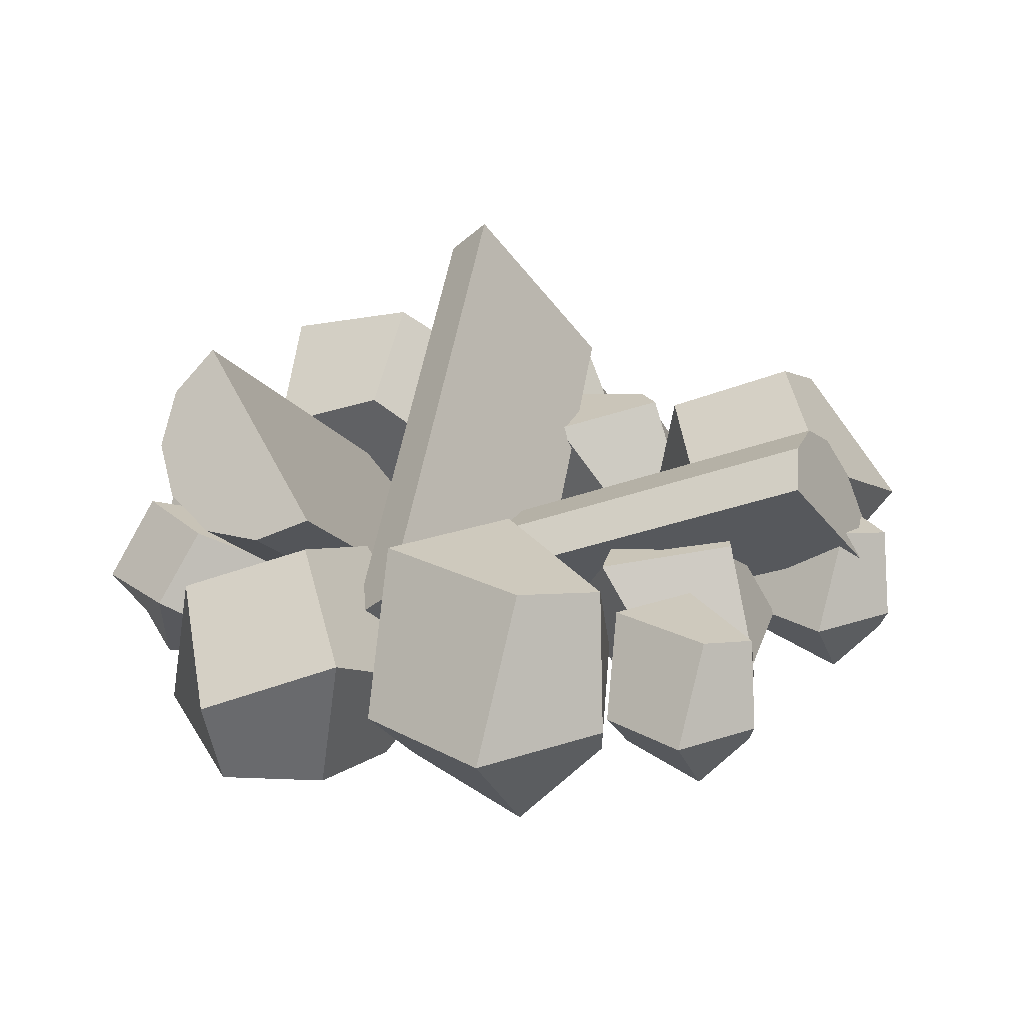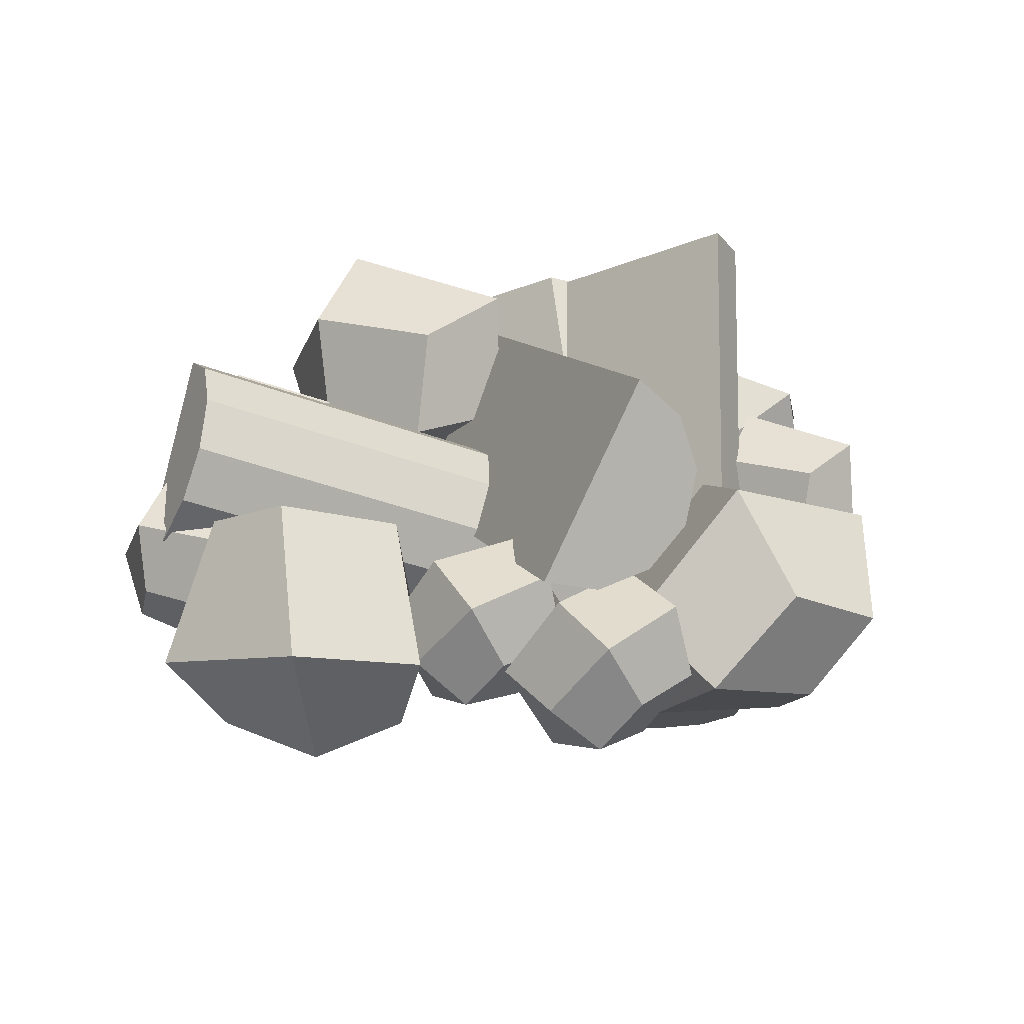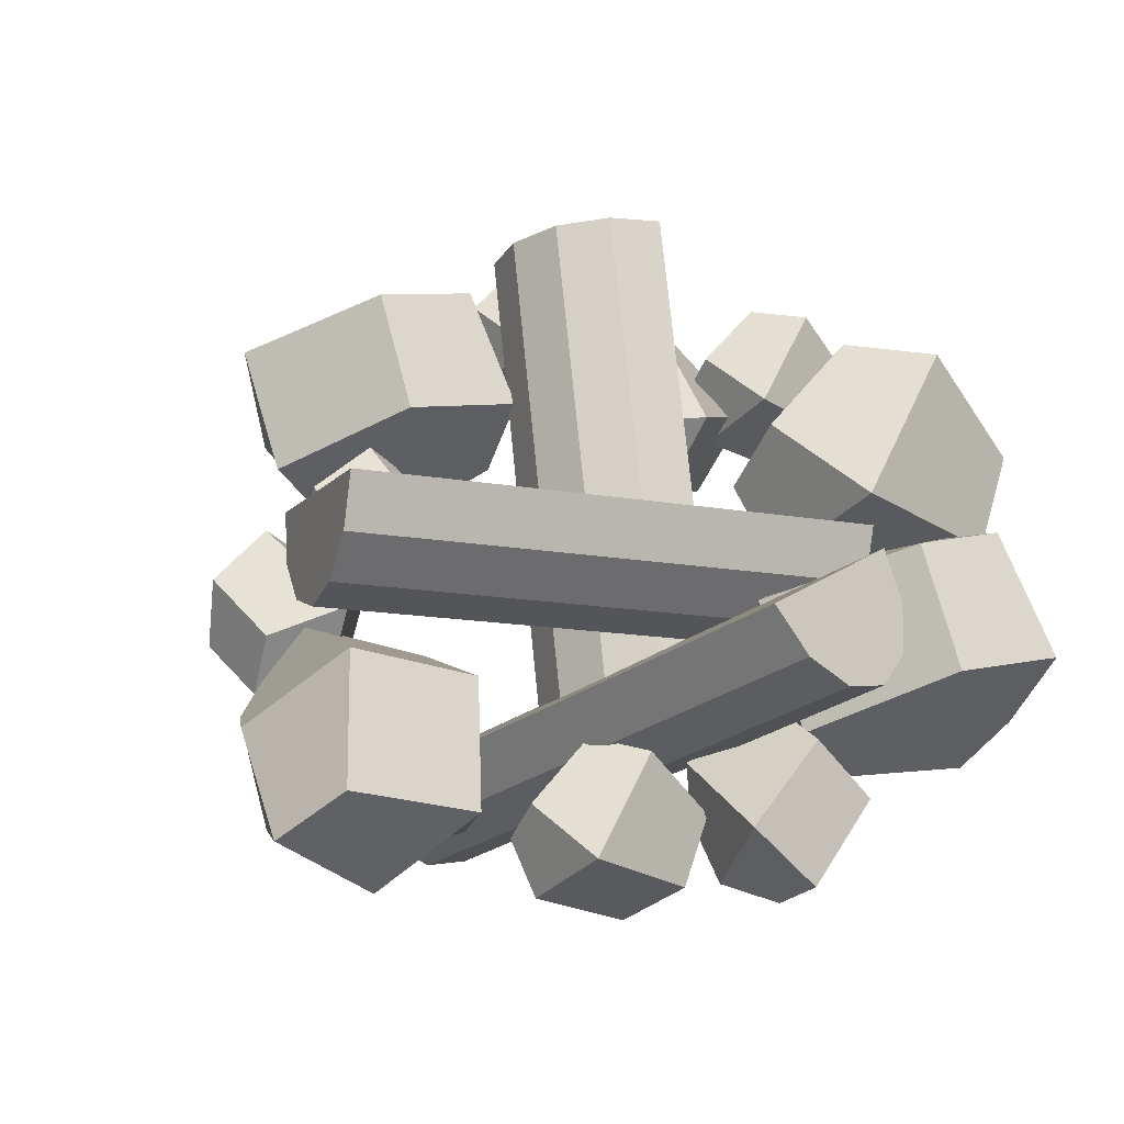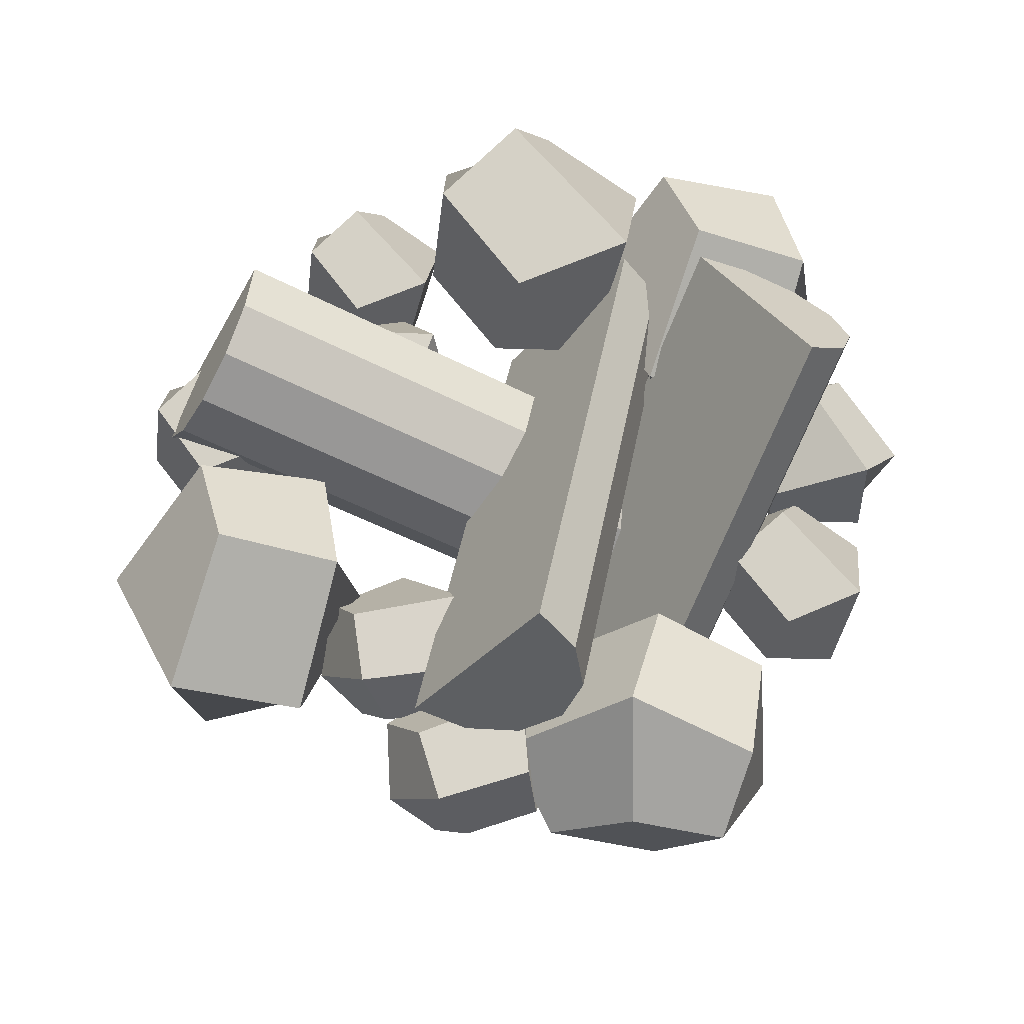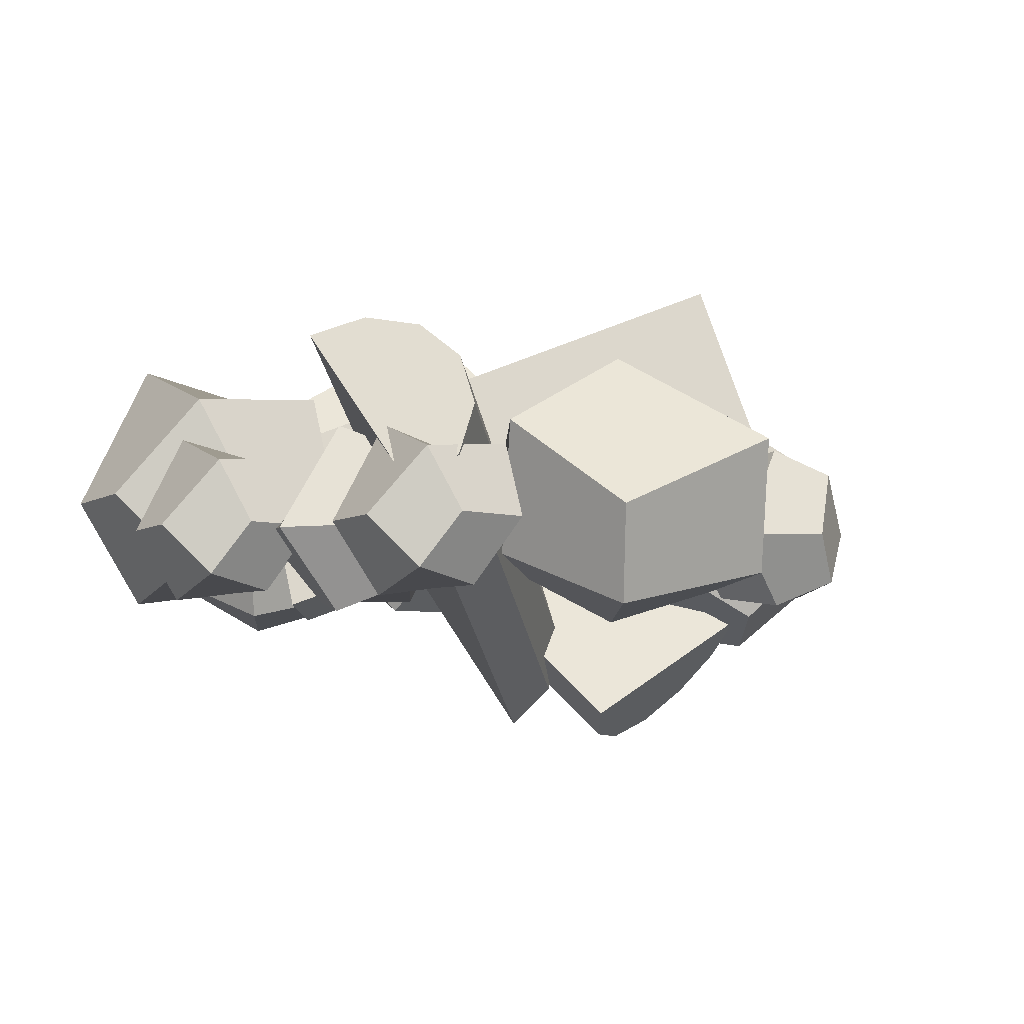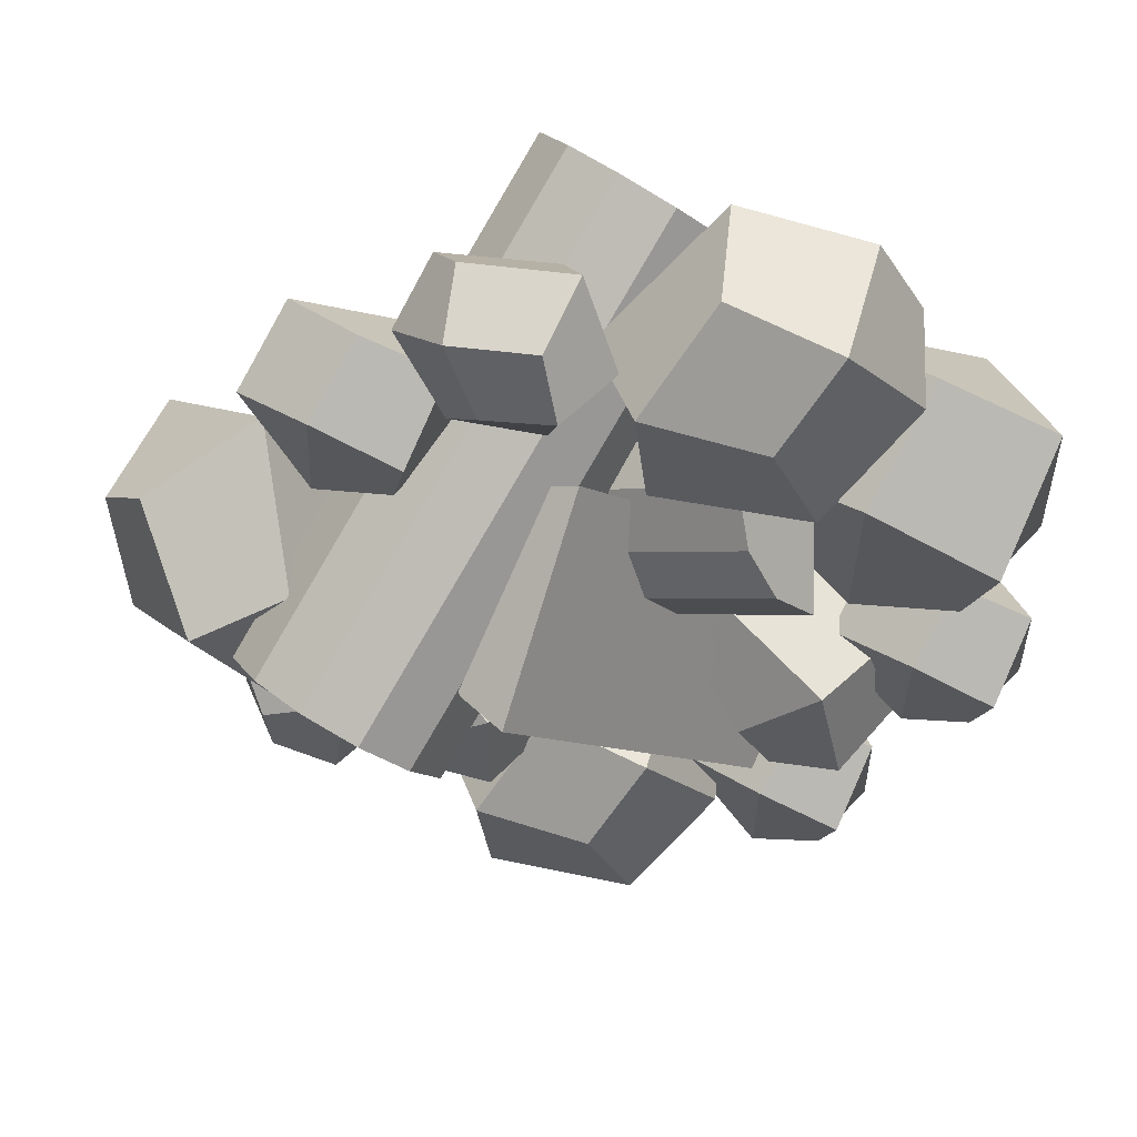
<metadata>
{"format":"obj","ext":"obj","renderer":"f3d","projection":"perspective","resolution":1024,"background":"white","views":[{"elev":30.9,"azim":66.7,"up":"+Y"},{"elev":29.5,"azim":-140.4,"up":"+Y"},{"elev":49.2,"azim":-43.6,"up":"+Y"},{"elev":66.4,"azim":-112.1,"up":"+Y"},{"elev":-4.0,"azim":153.6,"up":"+Y"},{"elev":53.0,"azim":4.3,"up":"+Z"}]}
</metadata>
<code>
g default
v 560.8 42.98 957.5
v 589.9 -6.876 965.2
v 531.7 -11.64 936.6
v 545.3 -2.657 990.6
v 590 26.4 960.3
v 568.9 -19.69 940.6
v 532.6 21.56 931.2
v 575.8 3.794 926.9
v 571.9 -12.14 986
v 528.8 -15.47 966
v 558.1 -23.68 966.7
v 546.3 30.54 985.1
v 517.8 9.638 962
v 577.7 14.59 991.7
g SmallStone_2 Campfire
f 7 1 5 8
f 5 2 6 8
f 6 3 7 8
f 6 2 9 11
f 9 4 10 11
f 10 3 6 11
f 12 1 7 13
f 7 3 10 13
f 10 4 12 13
f 5 1 12 14
f 12 4 9 14
f 9 2 5 14
g default
v 608.5 -17.32 1062
v 599.5 -21.41 1073
v 592.5 -18.26 1086
v 589.3 -8.738 1097
v 590.8 4.619 1103
v 596.6 18.23 1103
v 605.2 28.44 1096
v 499.6 28.52 989.8
v 490.6 24.44 1001
v 483.5 27.58 1013
v 480.3 37.11 1024
v 481.8 50.46 1031
v 487.7 64.07 1030
v 496.2 74.29 1024
v 606.9 5.56 1079
v 497.9 51.4 1007
g Campfire pCylinder13
f 15 16 23 22
f 16 17 24 23
f 17 18 25 24
f 18 19 26 25
f 19 20 27 26
f 20 21 28 27
f 16 15 29
f 17 16 29
f 18 17 29
f 19 18 29
f 20 19 29
f 21 20 29
f 22 23 30
f 23 24 30
f 24 25 30
f 25 26 30
f 26 27 30
f 27 28 30
f 29 15 22 30
f 28 21 29 30
g default
v 475.7 -21.24 1040
v 476.5 -31.14 1051
v 483.7 -42 1058
v 495.5 -50.93 1059
v 508.6 -55.53 1054
v 519.6 -54.56 1044
v 525.5 -48.29 1032
v 539.3 72.37 1120
v 540.1 62.47 1131
v 547.4 51.61 1138
v 559.1 42.68 1139
v 572.2 38.08 1134
v 583.2 39.05 1124
v 589.1 45.32 1112
v 500.6 -34.77 1036
v 564.2 58.84 1116
g Campfire pCylinder16
f 31 32 39 38
f 32 33 40 39
f 33 34 41 40
f 34 35 42 41
f 35 36 43 42
f 36 37 44 43
f 32 31 45
f 33 32 45
f 34 33 45
f 35 34 45
f 36 35 45
f 37 36 45
f 38 39 46
f 39 40 46
f 40 41 46
f 41 42 46
f 42 43 46
f 43 44 46
f 45 31 38 46
f 44 37 45 46
g default
v 631.7 11.85 1112
v 660.7 12.42 1062
v 602.5 41.41 1062
v 616.2 -13.28 1062
v 660.9 11.84 1095
v 639.8 38.75 1053
v 603.5 41.31 1095
v 646.6 48.47 1079
v 642.8 -7.233 1053
v 599.7 13.05 1053
v 628.9 13.73 1045
v 617.2 -13.39 1095
v 588.6 12.87 1079
v 648.6 -17.29 1079
g Campfire SmallStone_1
f 53 47 51 54
f 51 48 52 54
f 52 49 53 54
f 52 48 55 57
f 55 50 56 57
f 56 49 52 57
f 58 47 53 59
f 53 49 56 59
f 56 50 58 59
f 51 47 58 60
f 58 50 55 60
f 55 48 51 60
g default
v 506 1.103 1128
v 525 1.477 1095
v 486.9 20.46 1095
v 495.9 -15.35 1095
v 525.1 1.094 1117
v 511.3 18.72 1089
v 487.6 20.39 1117
v 515.8 25.08 1106
v 513.3 -11.39 1089
v 485.1 1.888 1089
v 504.2 2.335 1084
v 496.5 -15.42 1117
v 477.8 1.772 1106
v 517.1 -17.98 1106
g Campfire SmallStone_4
f 67 61 65 68
f 65 62 66 68
f 66 63 67 68
f 66 62 69 71
f 69 64 70 71
f 70 63 66 71
f 72 61 67 73
f 67 63 70 73
f 70 64 72 73
f 65 61 72 74
f 72 64 69 74
f 69 62 65 74
g default
v 540.5 -51.53 1058
v 530 -41.29 1056
v 524.2 -28.06 1059
v 524.6 -15.4 1067
v 531.2 -6.688 1077
v 542.1 -4.265 1086
v 554.4 -8.779 1093
v 616.7 6.386 957.8
v 606.2 16.63 955.7
v 600.4 29.85 958.9
v 600.8 42.52 966.6
v 607.4 51.23 976.6
v 618.3 53.65 986.3
v 630.6 49.14 993.1
v 547.4 -30.15 1076
v 623.7 27.76 975.4
g Campfire pCylinder15
f 75 76 83 82
f 76 77 84 83
f 77 78 85 84
f 78 79 86 85
f 79 80 87 86
f 80 81 88 87
f 76 75 89
f 77 76 89
f 78 77 89
f 79 78 89
f 80 79 89
f 81 80 89
f 82 83 90
f 83 84 90
f 84 85 90
f 85 86 90
f 86 87 90
f 87 88 90
f 89 75 82 90
f 88 81 89 90
g default
v 500.8 26.12 1062
v 453.5 -5.149 1075
v 483.3 -20.37 1019
v 450.3 23.4 1032
v 480.2 12.81 1085
v 465.9 -28.45 1052
v 510.1 -2.943 1030
v 490 -24.47 1066
v 440.2 9.689 1055
v 461.7 -0.5883 1014
v 448.4 -10.02 1040
v 477 40.84 1043
v 484.7 14.51 1011
v 453.8 30.45 1068
g Campfire SmallStone_3
f 97 91 95 98
f 95 92 96 98
f 96 93 97 98
f 96 92 99 101
f 99 94 100 101
f 100 93 96 101
f 102 91 97 103
f 97 93 100 103
f 100 94 102 103
f 95 91 102 104
f 102 94 99 104
f 99 92 95 104
g default
v 609.9 1.148 992.8
v 628.6 1.515 960.4
v 591.2 20.15 960.4
v 599.9 -15.01 960.4
v 628.7 1.139 982
v 615.1 18.44 954.8
v 591.8 20.08 982
v 619.5 24.69 971.2
v 617 -11.12 954.8
v 589.3 1.919 954.8
v 608.1 2.358 949.6
v 600.6 -15.08 982
v 582.2 1.805 971.2
v 620.7 -17.58 971.2
g Campfire SmallStone_8
f 111 105 109 112
f 109 106 110 112
f 110 107 111 112
f 110 106 113 115
f 113 108 114 115
f 114 107 110 115
f 116 105 111 117
f 111 107 114 117
f 114 108 116 117
f 109 105 116 118
f 116 108 113 118
f 113 106 109 118
g default
v 548.3 23.01 1130
v 547.3 -7.294 1108
v 513.8 -0.8459 1132
v 546.9 -13.01 1141
v 554.2 12.86 1112
v 525.2 -6.63 1111
v 520.7 19.41 1135
v 527.2 10.87 1107
v 550.4 -16.86 1123
v 526.2 -12.35 1141
v 533.4 -17.14 1124
v 553.8 7.25 1144
v 527.8 2.948 1150
v 562.4 -3.76 1125
g Campfire SmallStone_11
f 125 119 123 126
f 123 120 124 126
f 124 121 125 126
f 124 120 127 129
f 127 122 128 129
f 128 121 124 129
f 130 119 125 131
f 125 121 128 131
f 128 122 130 131
f 123 119 130 132
f 130 122 127 132
f 127 120 123 132
g default
v 642.3 1.148 1052
v 661 1.515 1019
v 623.5 20.15 1019
v 632.3 -15.01 1019
v 661.1 1.139 1041
v 647.5 18.44 1014
v 624.2 20.08 1041
v 651.9 24.69 1030
v 649.4 -11.12 1014
v 621.7 1.919 1014
v 640.5 2.358 1008
v 633 -15.08 1041
v 614.6 1.805 1030
v 653.1 -17.58 1030
g Campfire SmallStone_9
f 139 133 137 140
f 137 134 138 140
f 138 135 139 140
f 138 134 141 143
f 141 136 142 143
f 142 135 138 143
f 144 133 139 145
f 139 135 142 145
f 142 136 144 145
f 137 133 144 146
f 144 136 141 146
f 141 134 137 146
g default
v 546.7 1.148 1003
v 527.4 1.515 971.2
v 509.2 20.15 1004
v 513.5 -15.01 996.2
v 546.4 1.139 981.7
v 516 18.44 980.3
v 528.4 20.08 1014
v 532.5 24.69 984.4
v 517 -11.12 978.6
v 503.5 1.919 1003
v 508 2.358 983.8
v 532.7 -15.08 1006
v 514.3 1.805 1017
v 533.1 -17.58 983.3
g Campfire SmallStone_10
f 153 147 151 154
f 151 148 152 154
f 152 149 153 154
f 152 148 155 157
f 155 150 156 157
f 156 149 152 157
f 158 147 153 159
f 153 149 156 159
f 156 150 158 159
f 151 147 158 160
f 158 150 155 160
f 155 148 151 160
g default
v 598.5 42.98 1116
v 627.5 -6.876 1123
v 569.3 -11.64 1095
v 583 -2.657 1149
v 627.7 26.4 1119
v 606.6 -19.69 1099
v 570.3 21.56 1089
v 613.4 3.794 1085
v 609.6 -12.14 1144
v 566.5 -15.47 1124
v 595.7 -23.68 1125
v 584 30.54 1143
v 555.4 9.638 1120
v 615.4 14.59 1150
g Campfire SmallStone_7
f 167 161 165 168
f 165 162 166 168
f 166 163 167 168
f 166 162 169 171
f 169 164 170 171
f 170 163 166 171
f 172 161 167 173
f 167 163 170 173
f 170 164 172 173
f 165 161 172 174
f 172 164 169 174
f 169 162 165 174
g default
v 629.1 0.8033 1029
v 615.5 1.223 988.5
v 587.2 22.53 1021
v 593.8 -17.67 1013
v 634.1 0.7933 1005
v 600.5 20.57 995.9
v 606.2 22.45 1036
v 617.9 27.72 1004
v 602 -13.22 994.2
v 581 1.684 1018
v 590.7 2.186 997.9
v 612.8 -17.75 1029
v 589.7 1.554 1036
v 618.8 -20.61 1003
g Campfire SmallStone_5
f 181 175 179 182
f 179 176 180 182
f 180 177 181 182
f 180 176 183 185
f 183 178 184 185
f 184 177 180 185
f 186 175 181 187
f 181 177 184 187
f 184 178 186 187
f 179 175 186 188
f 186 178 183 188
f 183 176 179 188
g default
v 511.5 1.103 1005
v 486.5 1.477 976.3
v 474 20.46 1012
v 476.9 -15.35 1004
v 507.3 1.094 983.4
v 476.7 18.72 987.4
v 495 20.39 1019
v 493.9 25.08 988.6
v 477.3 -11.39 985.6
v 468.1 1.888 1012
v 469.3 2.335 992.3
v 498 -15.42 1010
v 481.4 1.772 1025
v 494.3 -17.98 987.4
g Campfire SmallStone_6
f 195 189 193 196
f 193 190 194 196
f 194 191 195 196
f 194 190 197 199
f 197 192 198 199
f 198 191 194 199
f 200 189 195 201
f 195 191 198 201
f 198 192 200 201
f 193 189 200 202
f 200 192 197 202
f 197 190 193 202

</code>
